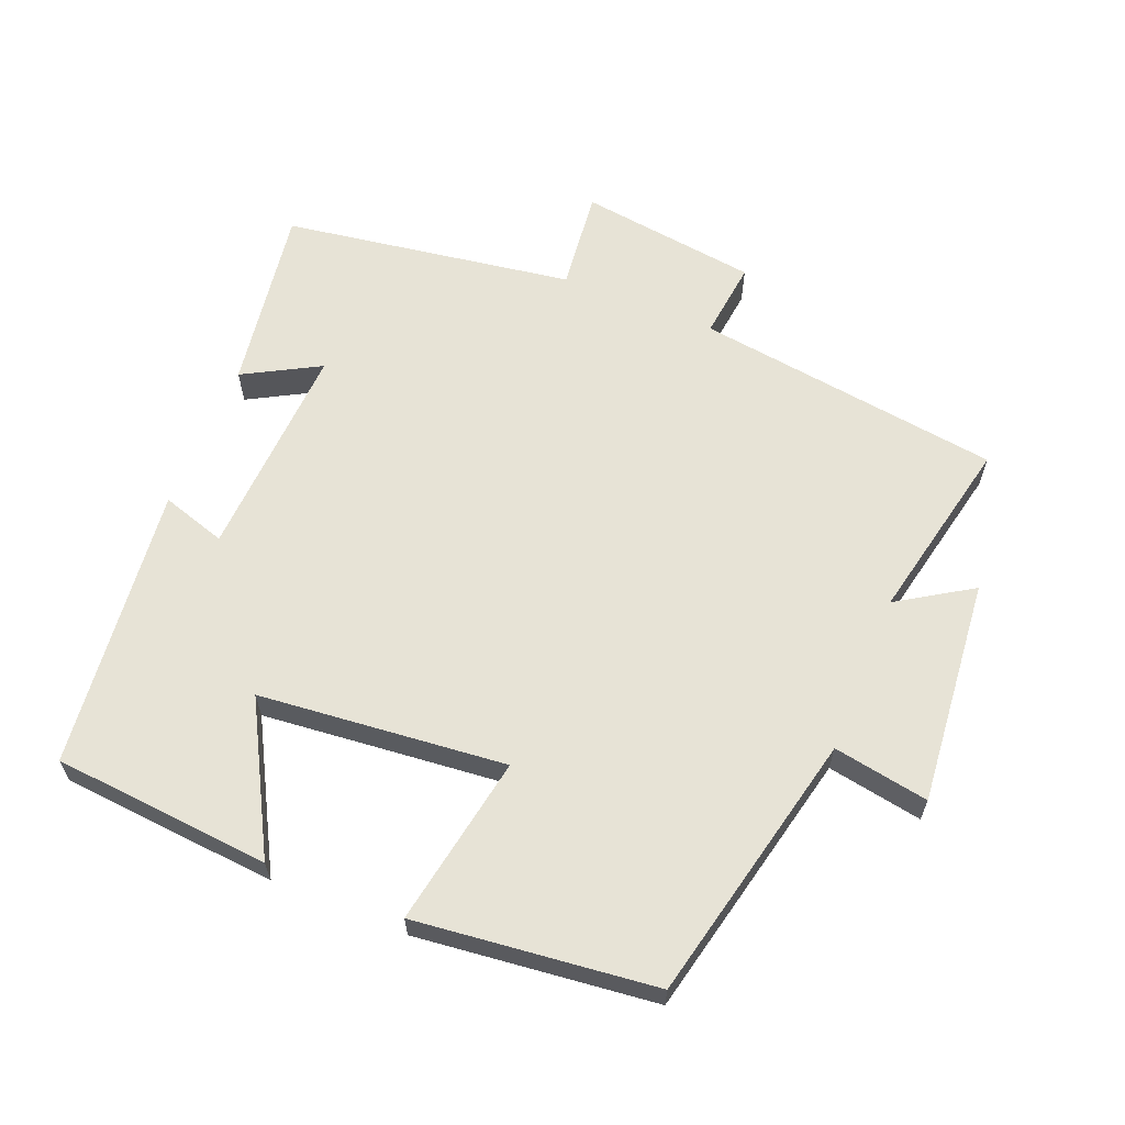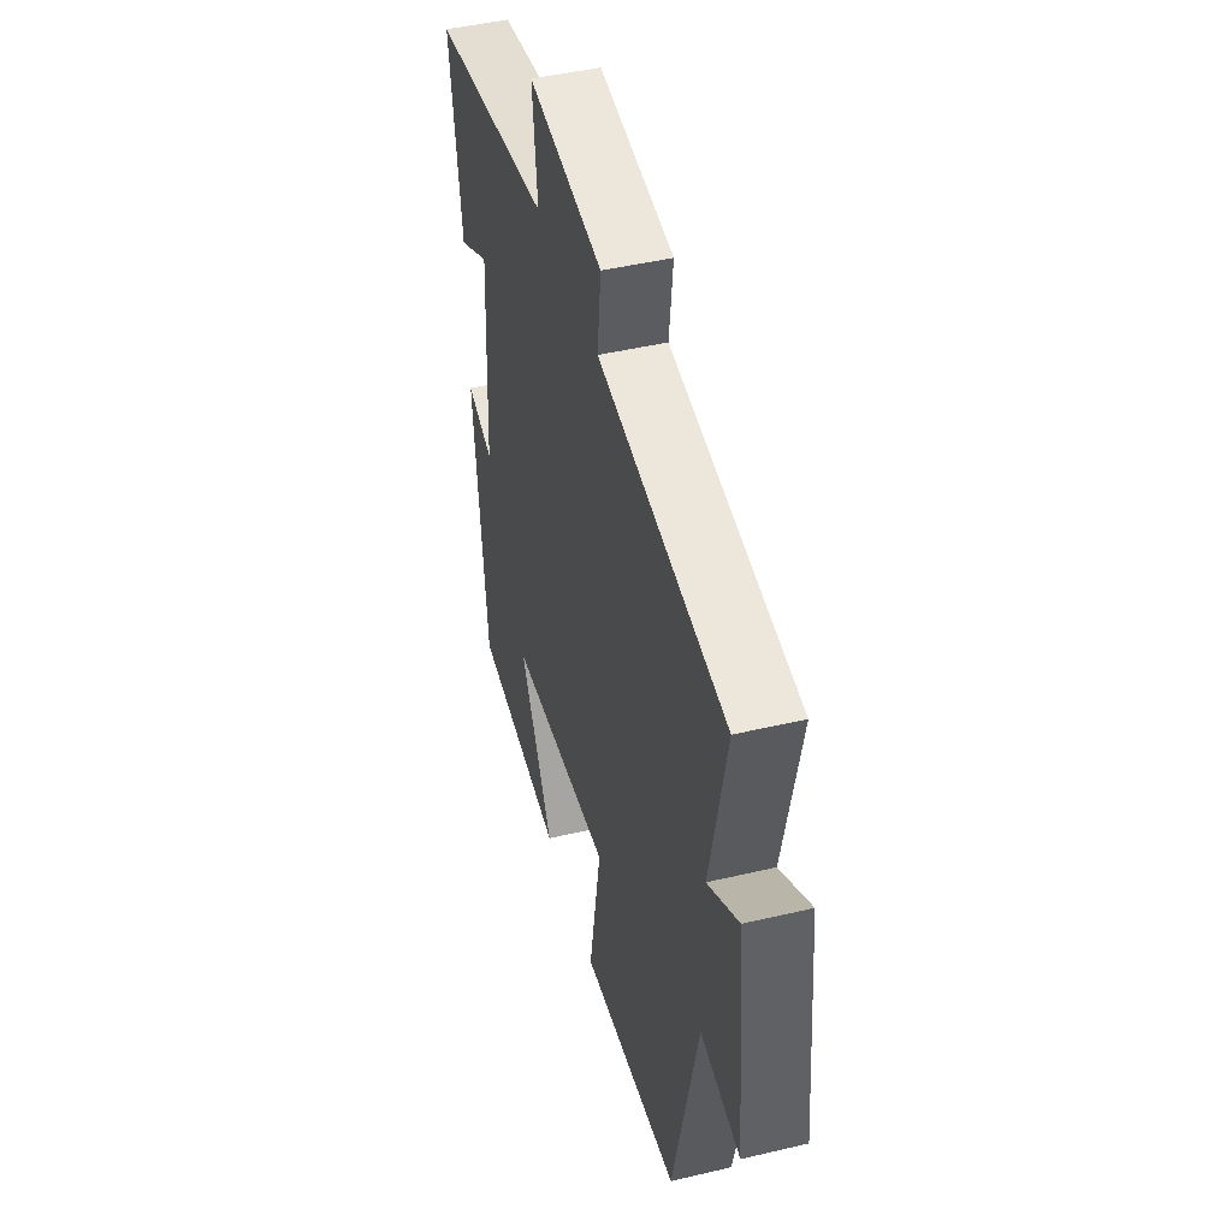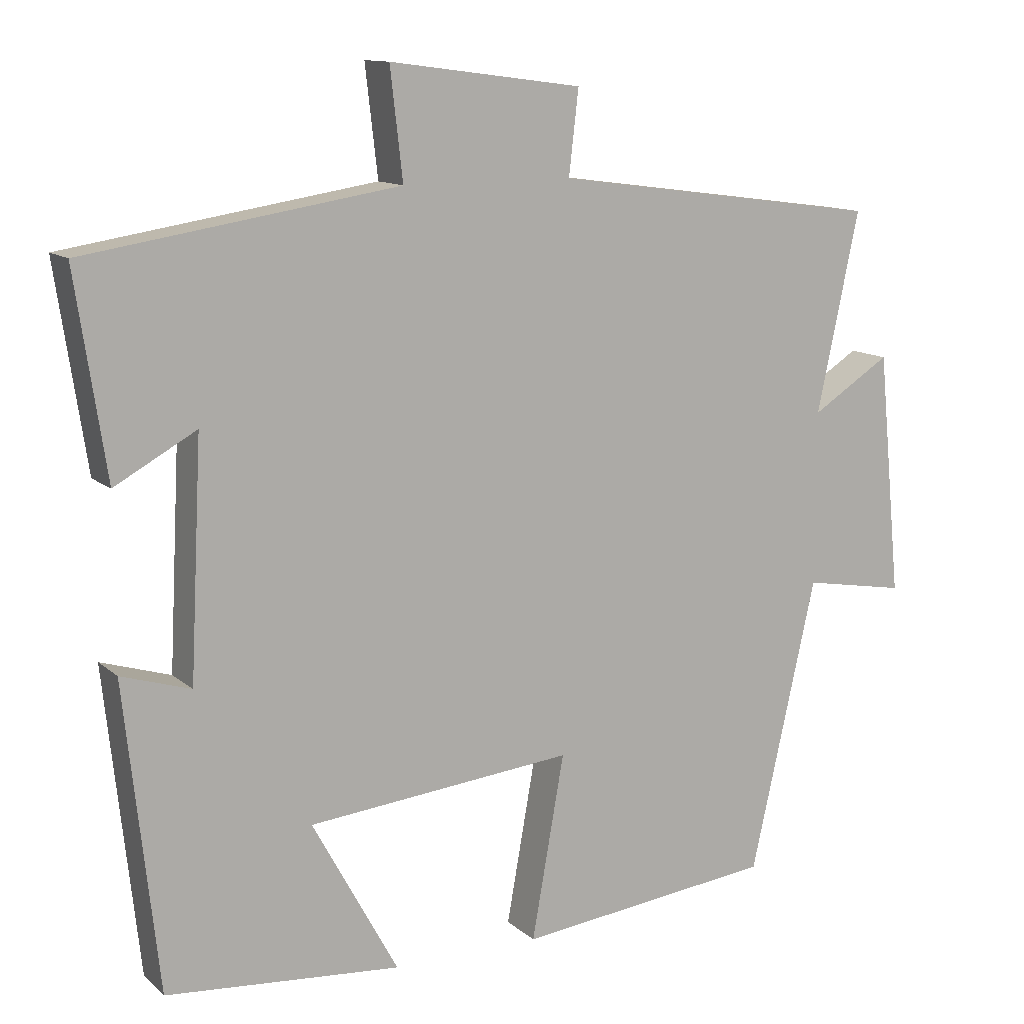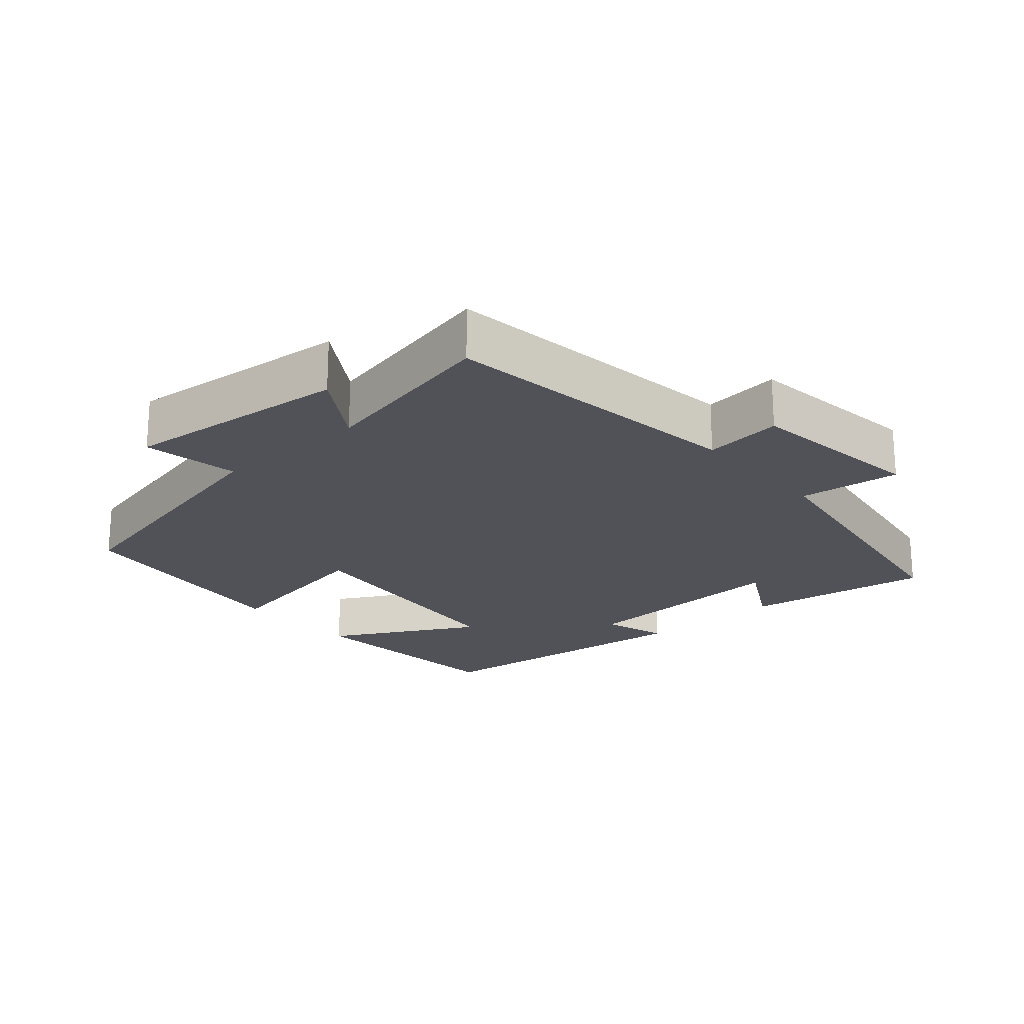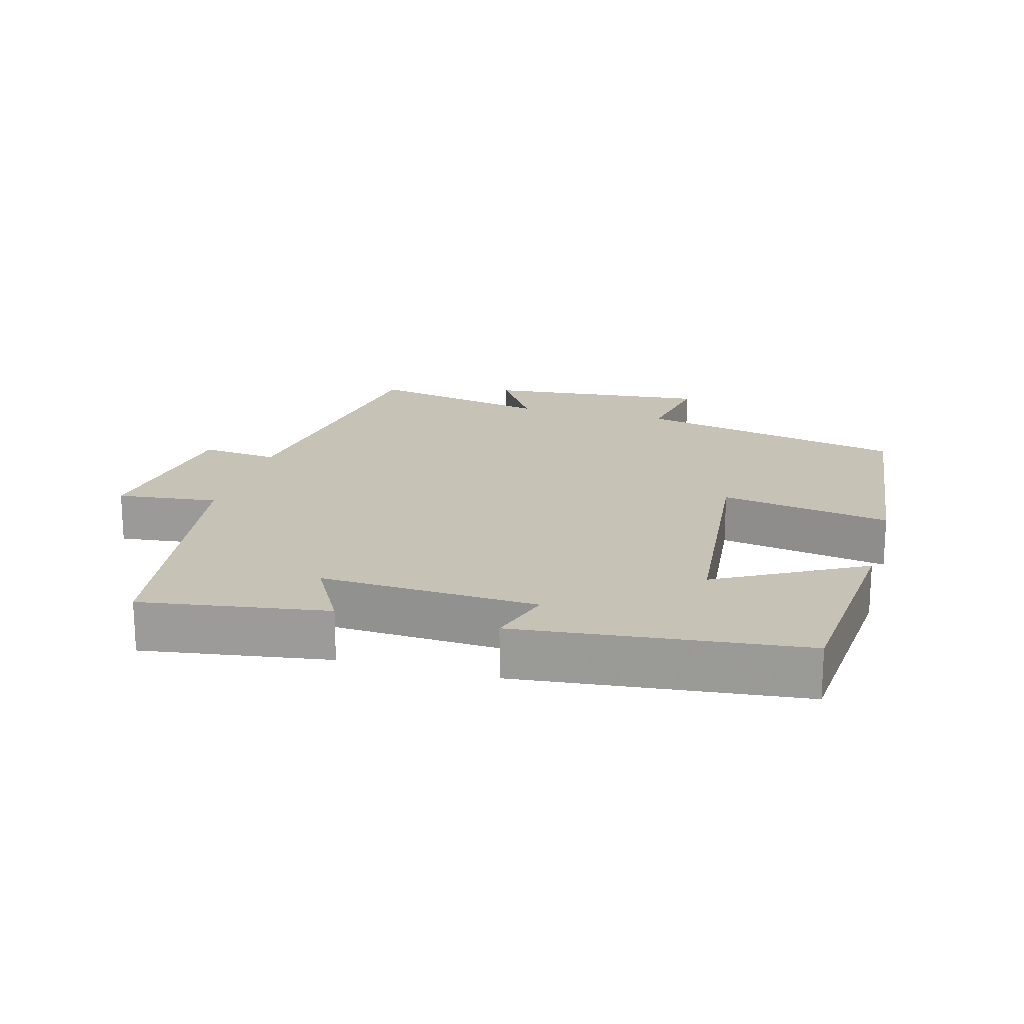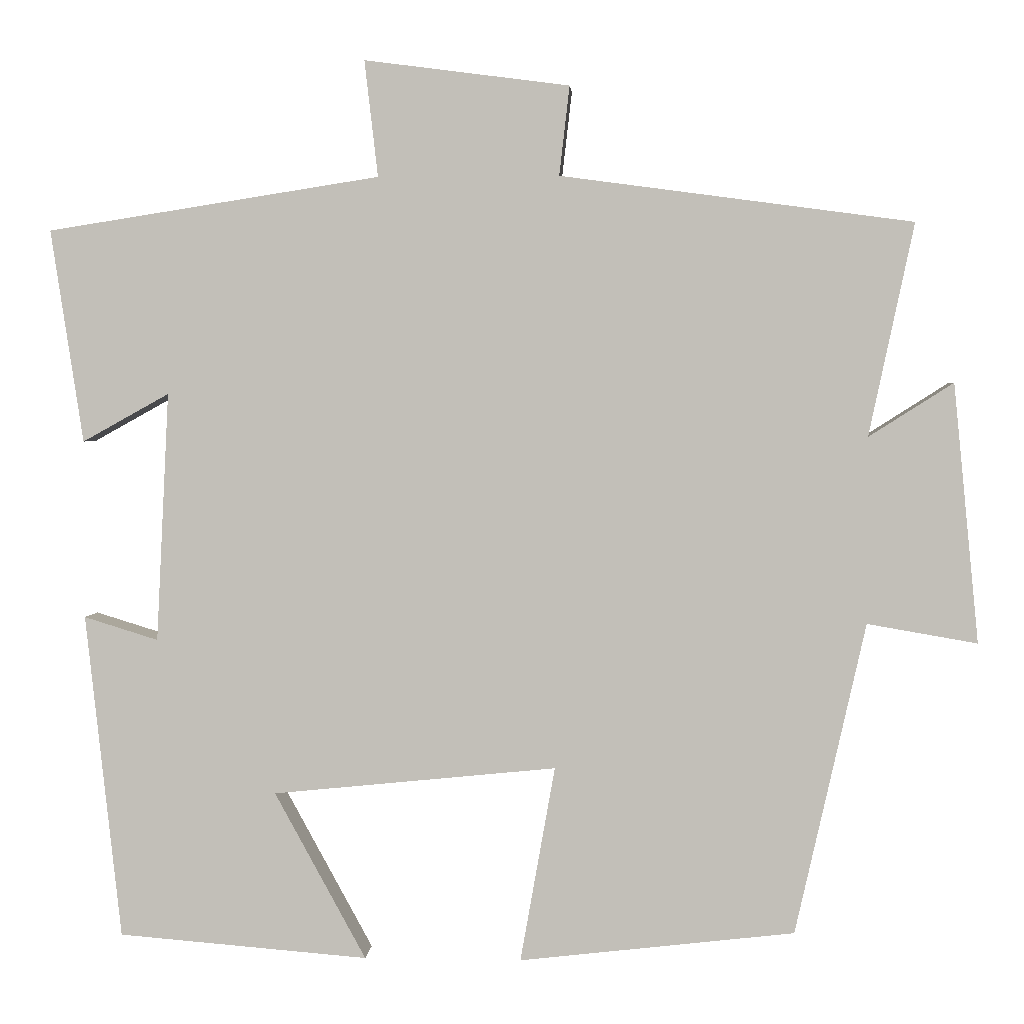
<metadata>
{"format":"obj","ext":"obj","renderer":"f3d","projection":"perspective","resolution":1024,"background":"white","views":[{"elev":62.7,"azim":-157.8,"up":"+Y"},{"elev":45.8,"azim":-105.2,"up":"+Z"},{"elev":12.1,"azim":151.5,"up":"+Z"},{"elev":-21.4,"azim":-48.9,"up":"+Y"},{"elev":18.9,"azim":105.5,"up":"+Y"},{"elev":2.6,"azim":-176.3,"up":"+Z"}]}
</metadata>
<code>
v -0.411 0.07 -0.46
v -0.5 0.07 -0.065
v -0.639 0.07 -0.089
v -0.607 0.07 0.239
v -0.5 0.07 0.171
v -0.557 0.07 0.44
v -0.111 0.07 0.5
v -0.124 0.07 0.613
v 0.136 0.07 0.647
v 0.119 0.07 0.5
v 0.541 0.07 0.434
v 0.5 0.07 0.164
v 0.39 0.07 0.225
v 0.406 0.07 -0.091
v 0.5 0.07 -0.062
v 0.455 0.07 -0.474
v 0.138 0.07 -0.5
v 0.254 0.07 -0.288
v -0.106 0.07 -0.252
v -0.062 0.07 -0.5
v -0.411 0 -0.46
v -0.5 0 -0.065
v -0.639 0 -0.089
v -0.607 0 0.239
v -0.5 0 0.171
v -0.557 0 0.44
v -0.111 0 0.5
v -0.124 0 0.613
v 0.136 0 0.647
v 0.119 0 0.5
v 0.541 0 0.434
v 0.5 0 0.164
v 0.39 0 0.225
v 0.406 0 -0.091
v 0.5 0 -0.062
v 0.455 0 -0.474
v 0.138 0 -0.5
v 0.254 0 -0.288
v -0.106 0 -0.252
v -0.062 0 -0.5
f 19 20 1 2
f 18 19 2
f 15 16 17 18
f 14 15 18
f 13 14 18 2
f 10 11 12 13
f 10 13 2 3
f 7 8 9 10
f 5 6 7 10
f 5 10 3
f 3 4 5
f 22 21 40 39
f 22 39 38
f 38 37 36 35
f 38 35 34
f 22 38 34 33
f 33 32 31 30
f 23 22 33 30
f 30 29 28 27
f 30 27 26 25
f 23 30 25
f 25 24 23
f 1 21 22 2
f 2 22 23 3
f 3 23 24 4
f 4 24 25 5
f 5 25 26 6
f 6 26 27 7
f 7 27 28 8
f 8 28 29 9
f 9 29 30 10
f 10 30 31 11
f 11 31 32 12
f 12 32 33 13
f 13 33 34 14
f 14 34 35 15
f 15 35 36 16
f 16 36 37 17
f 17 37 38 18
f 18 38 39 19
f 19 39 40 20
f 20 40 21 1

</code>
